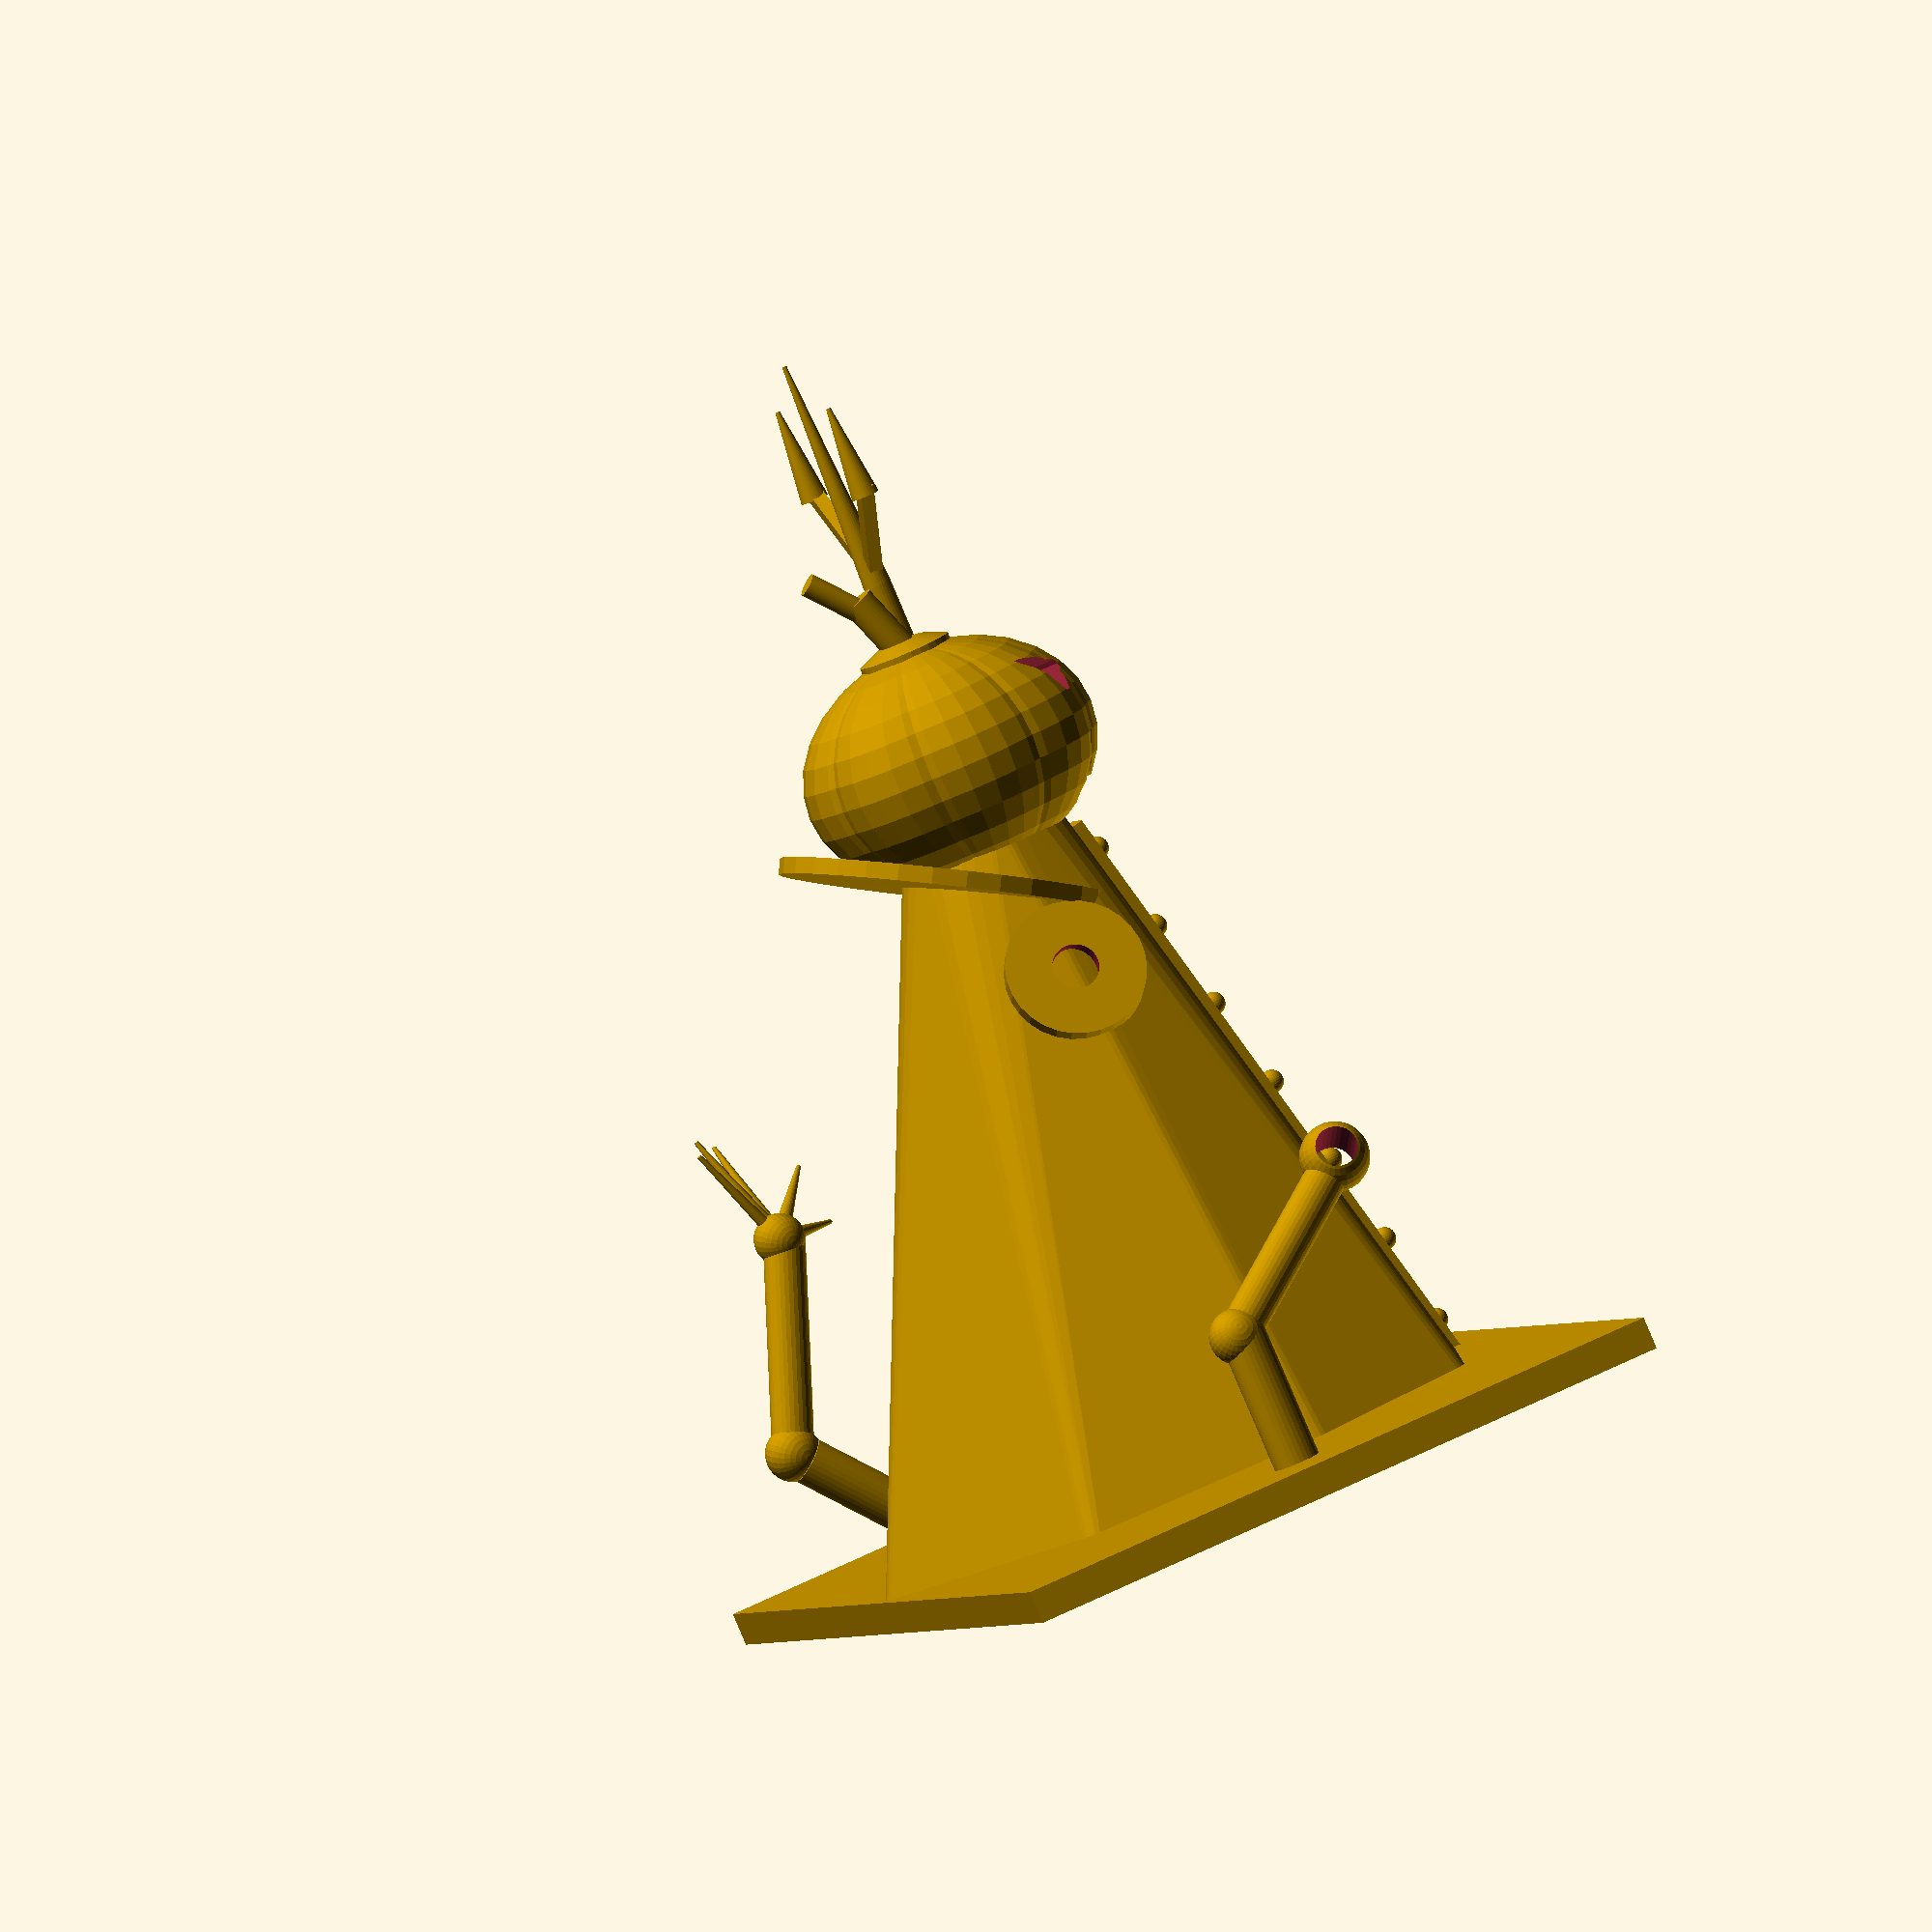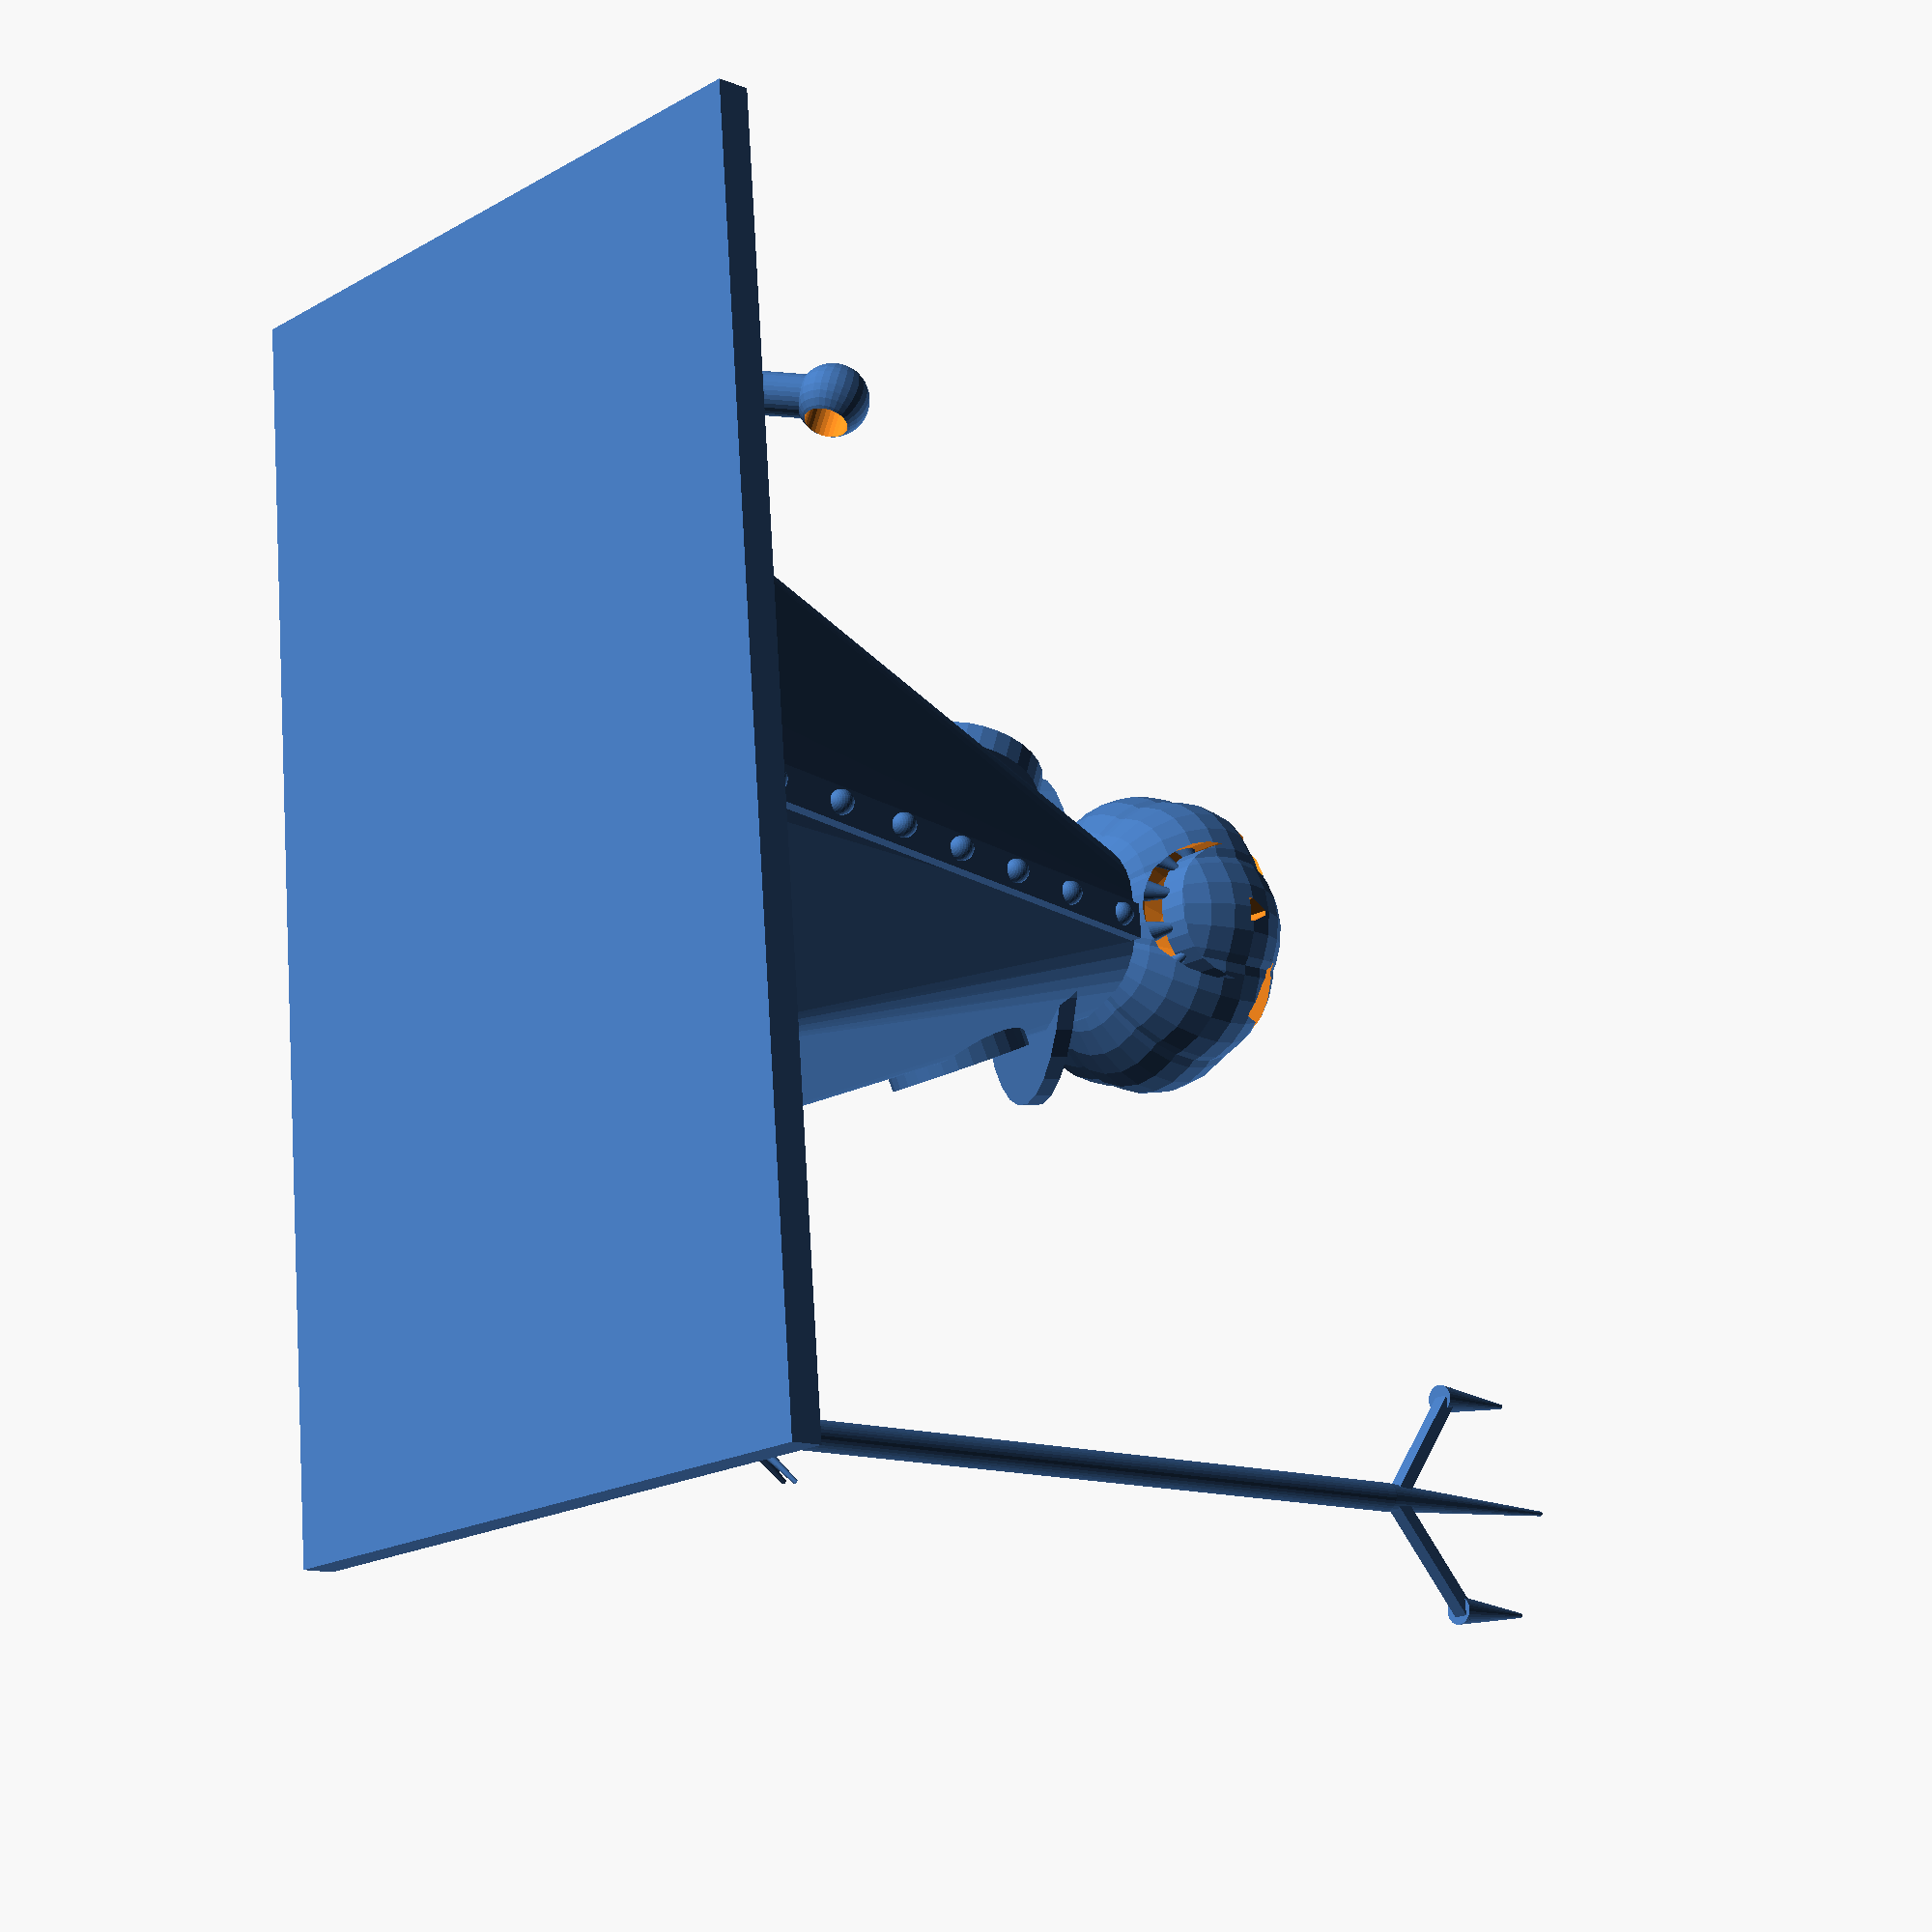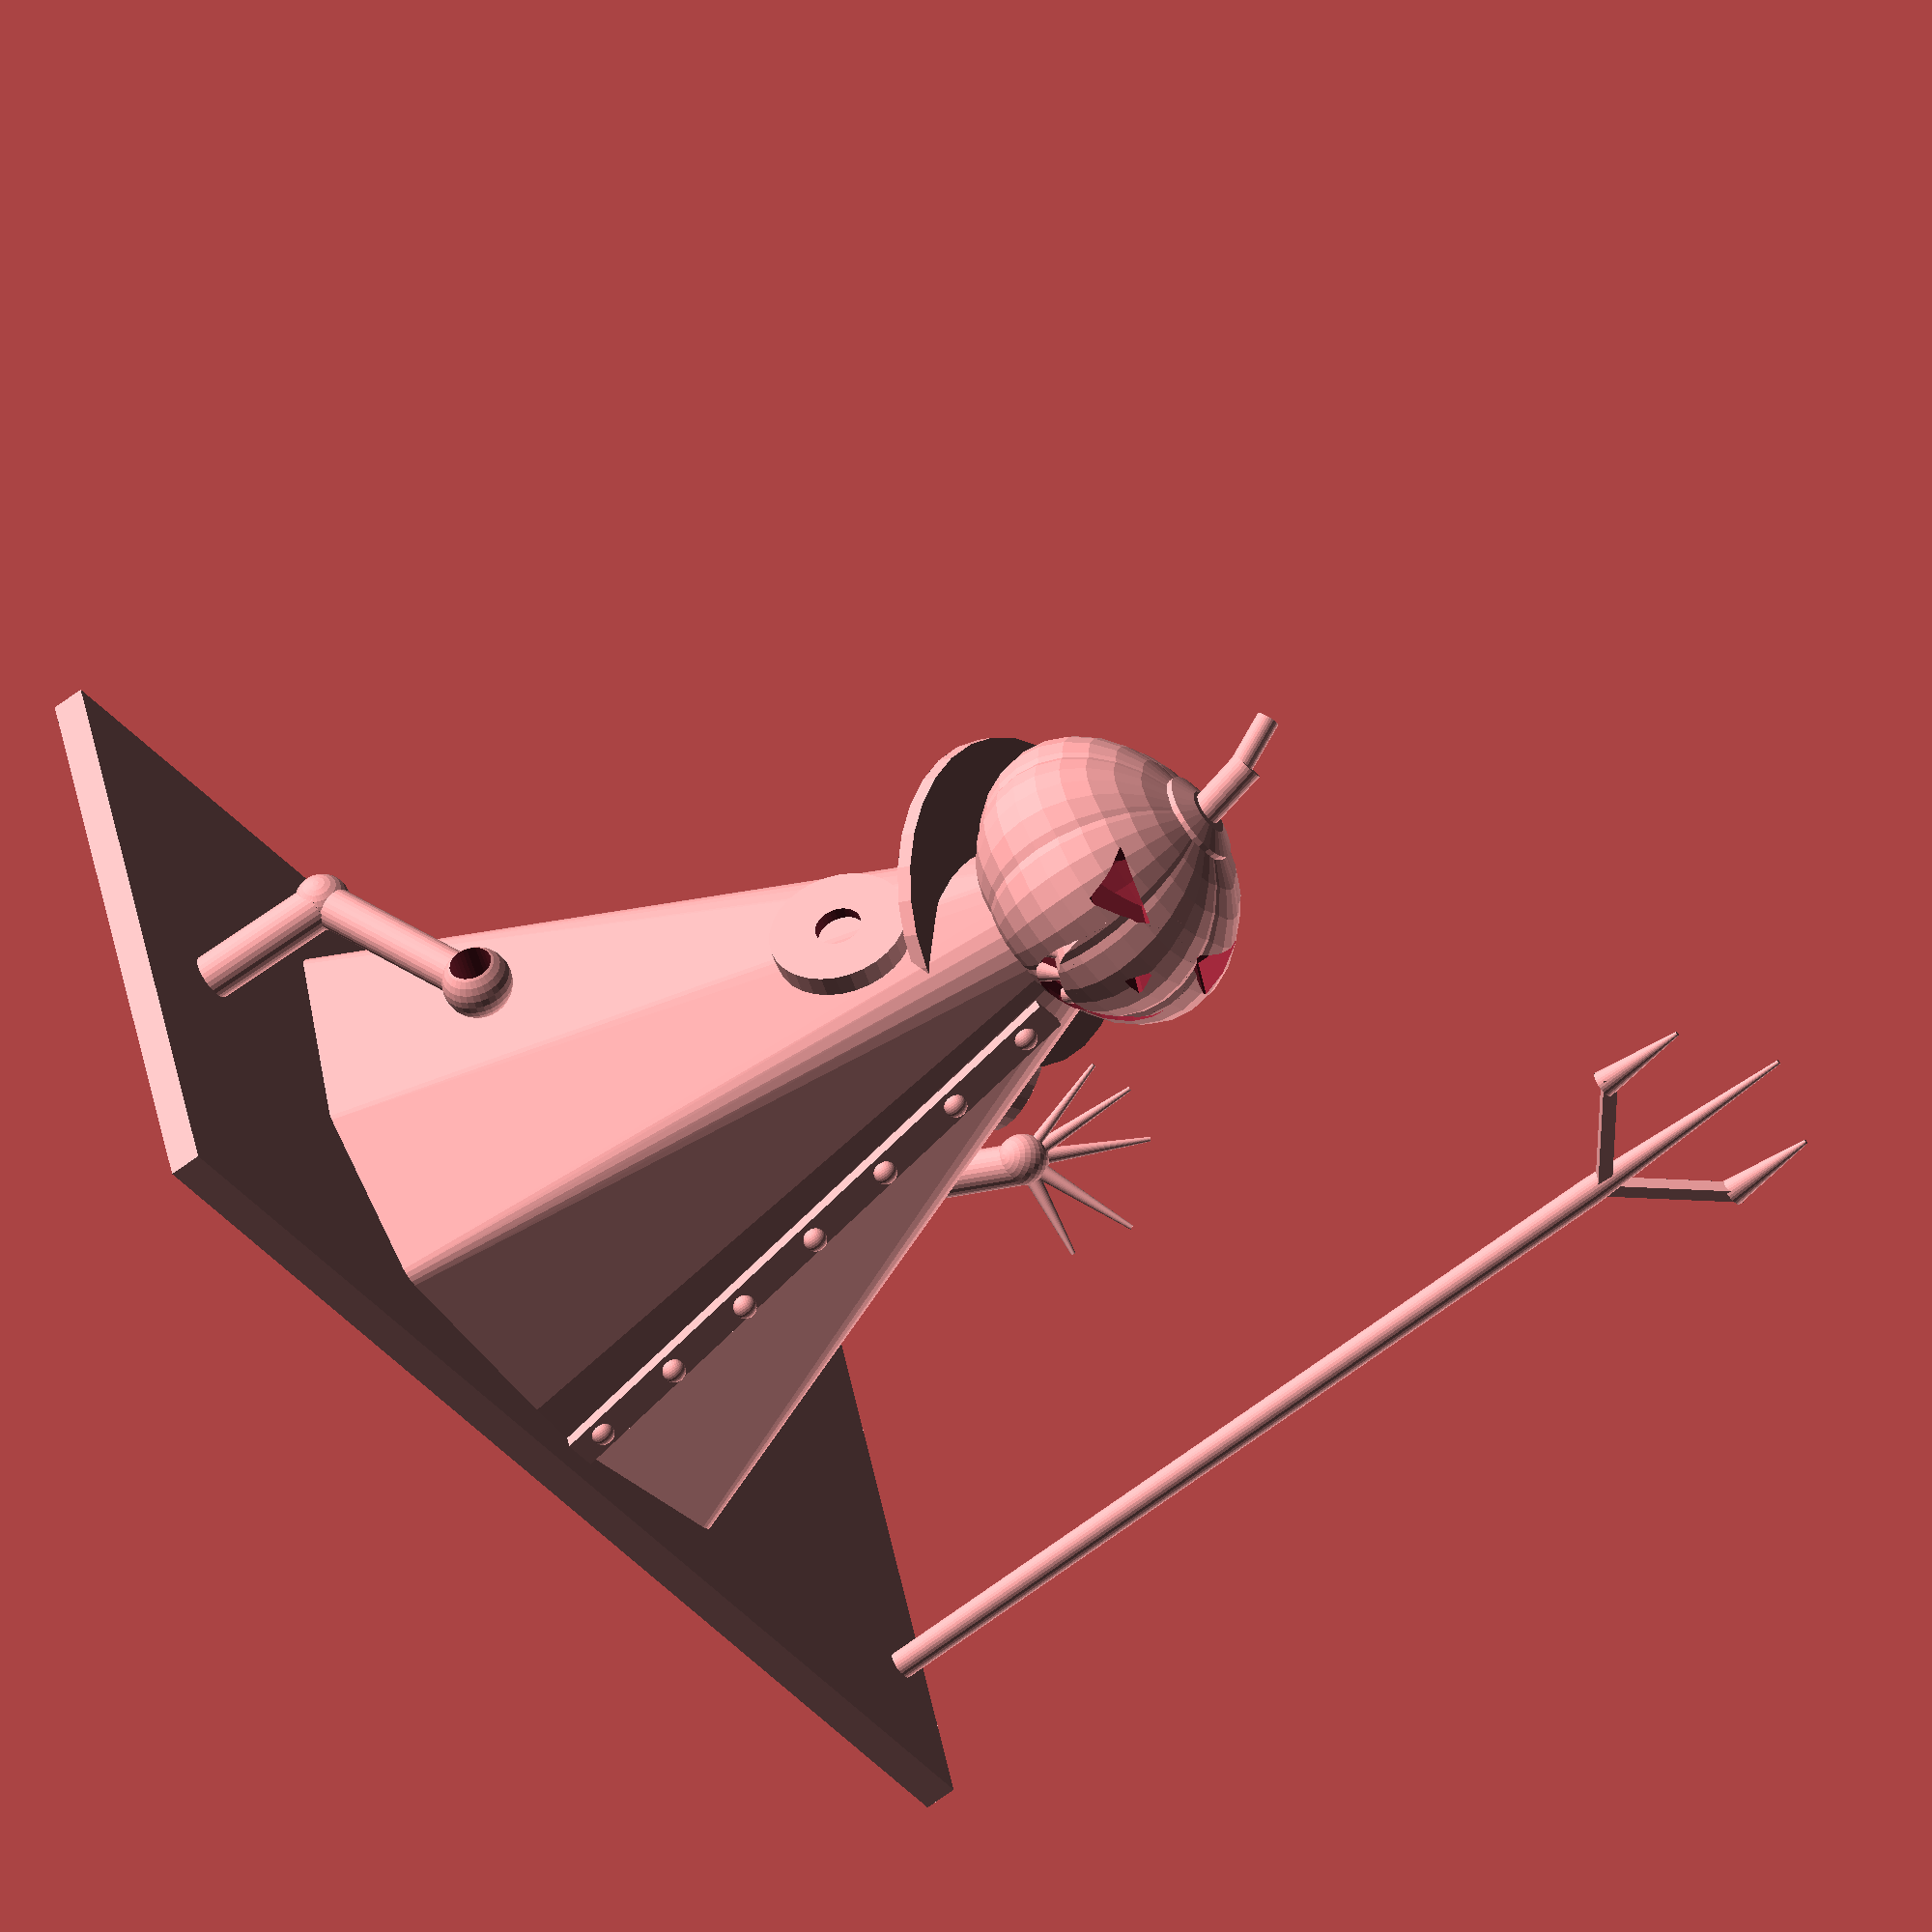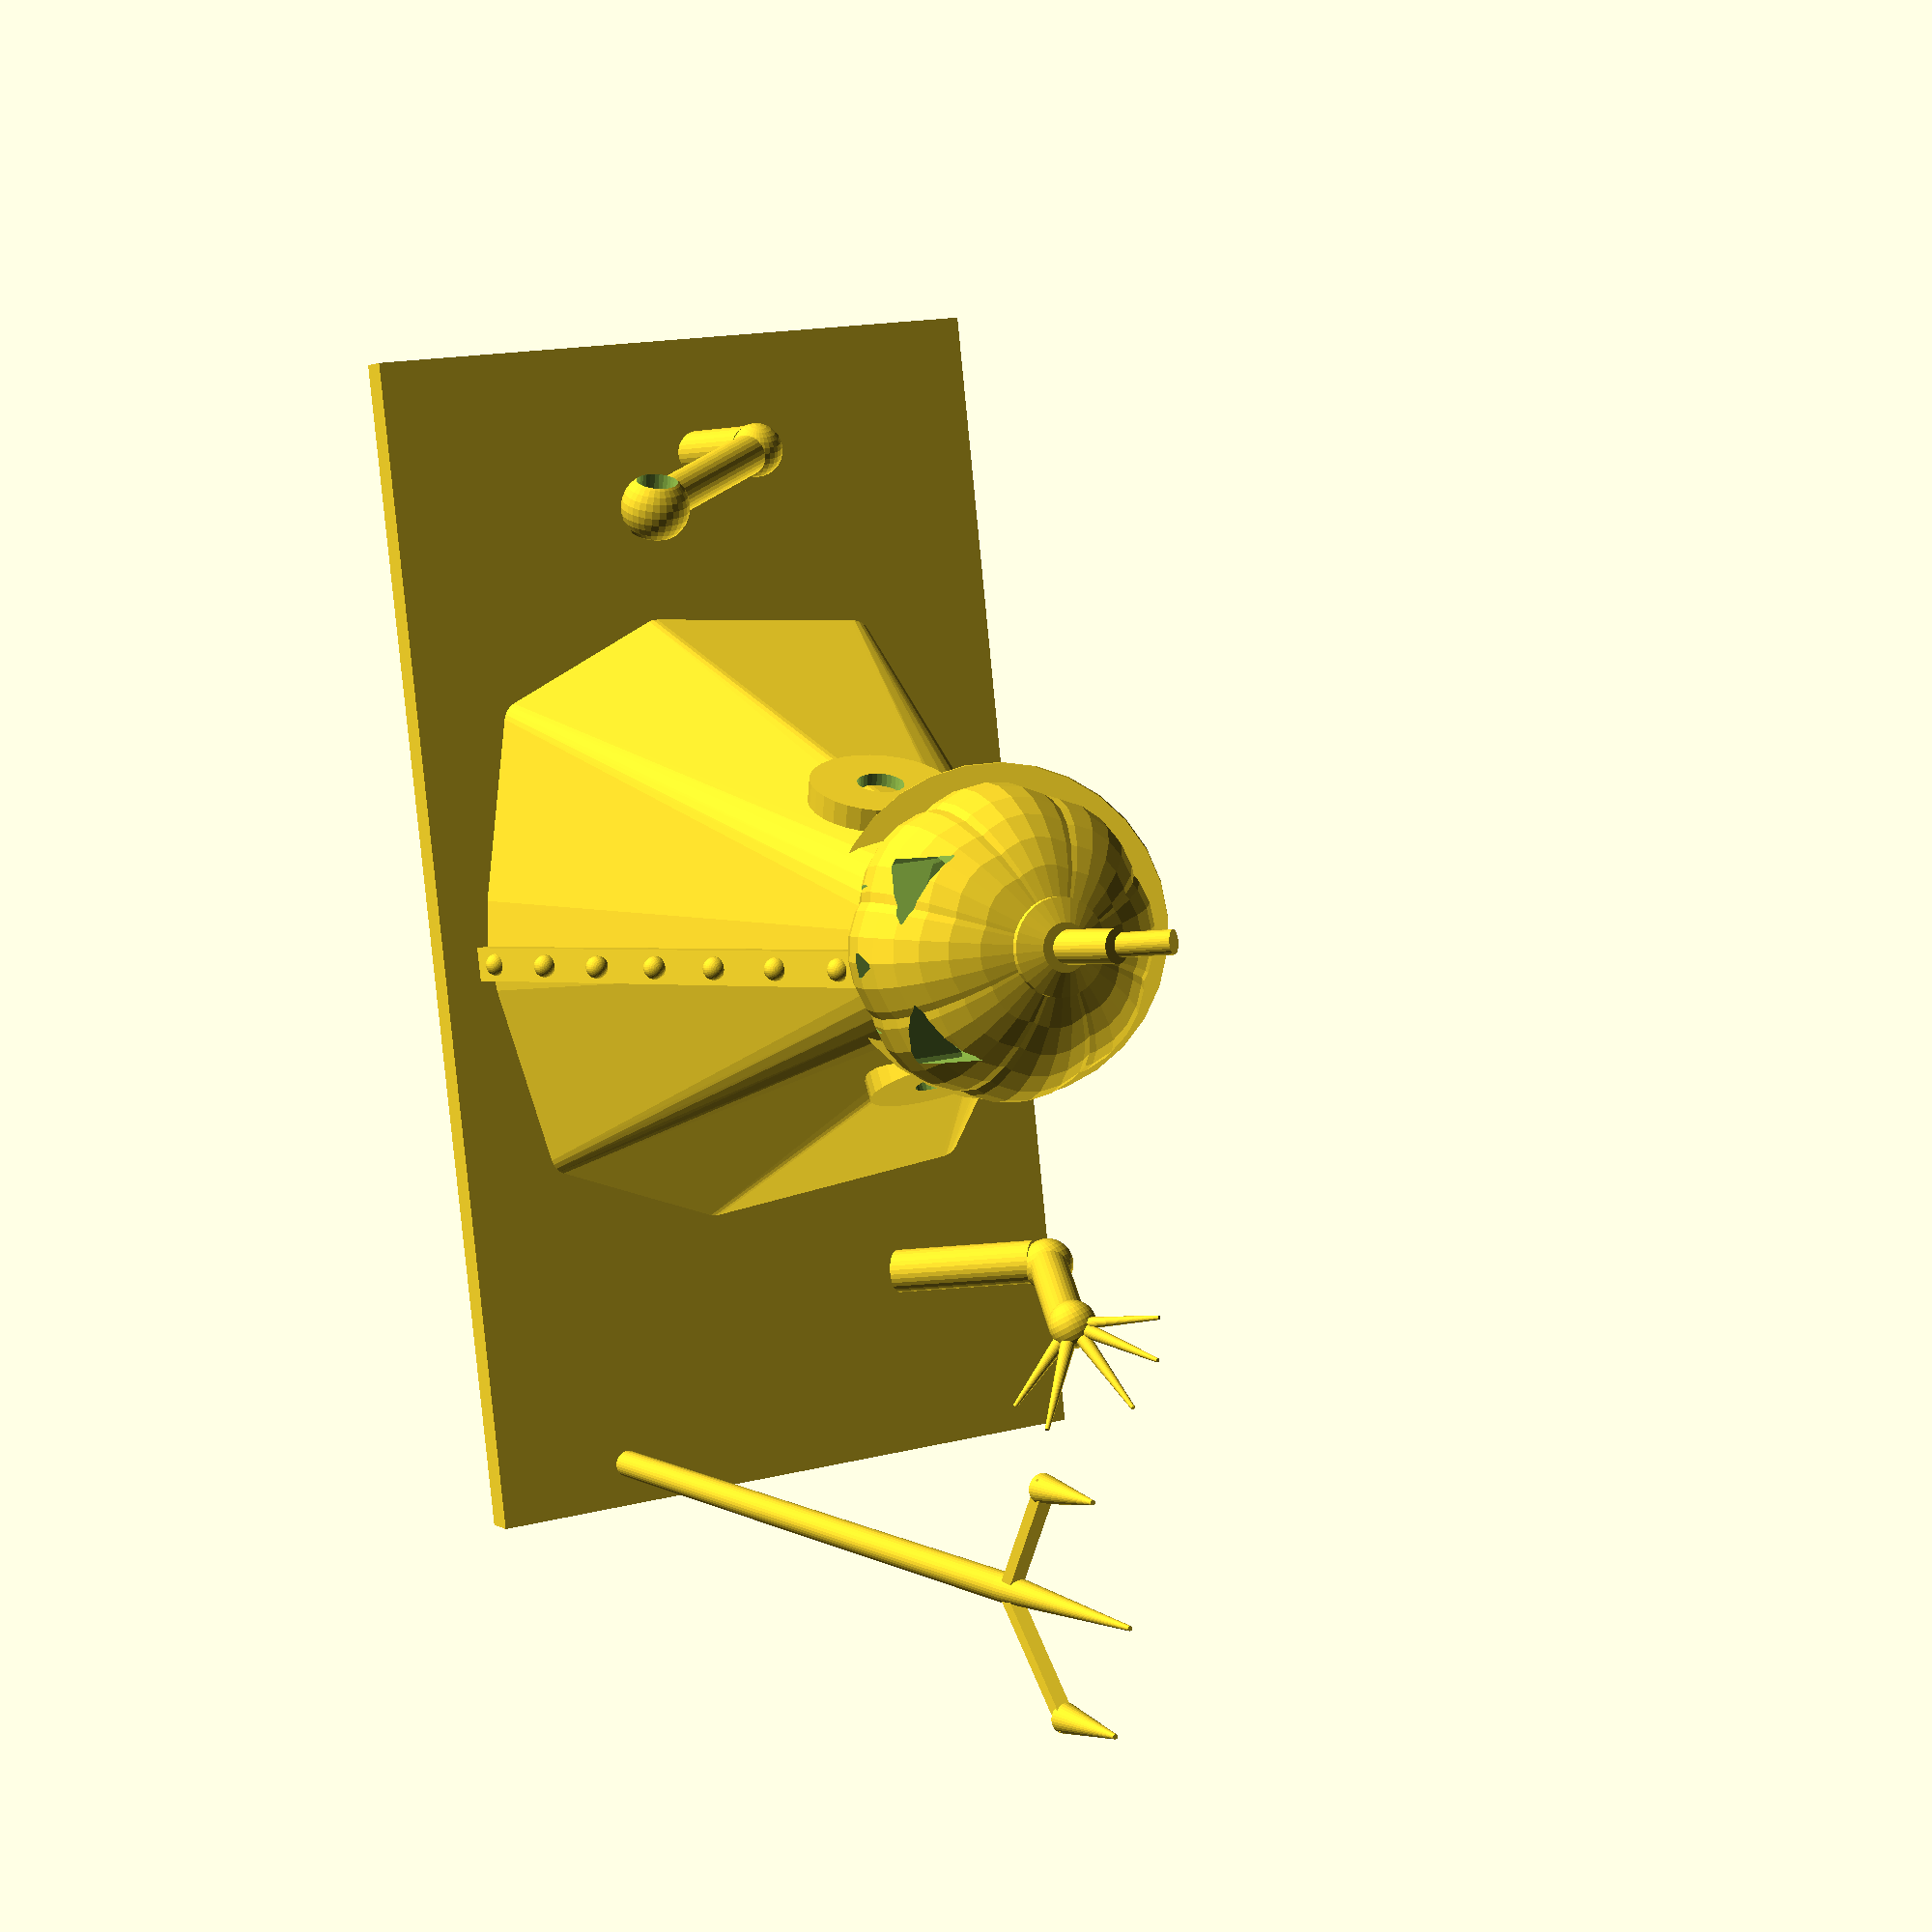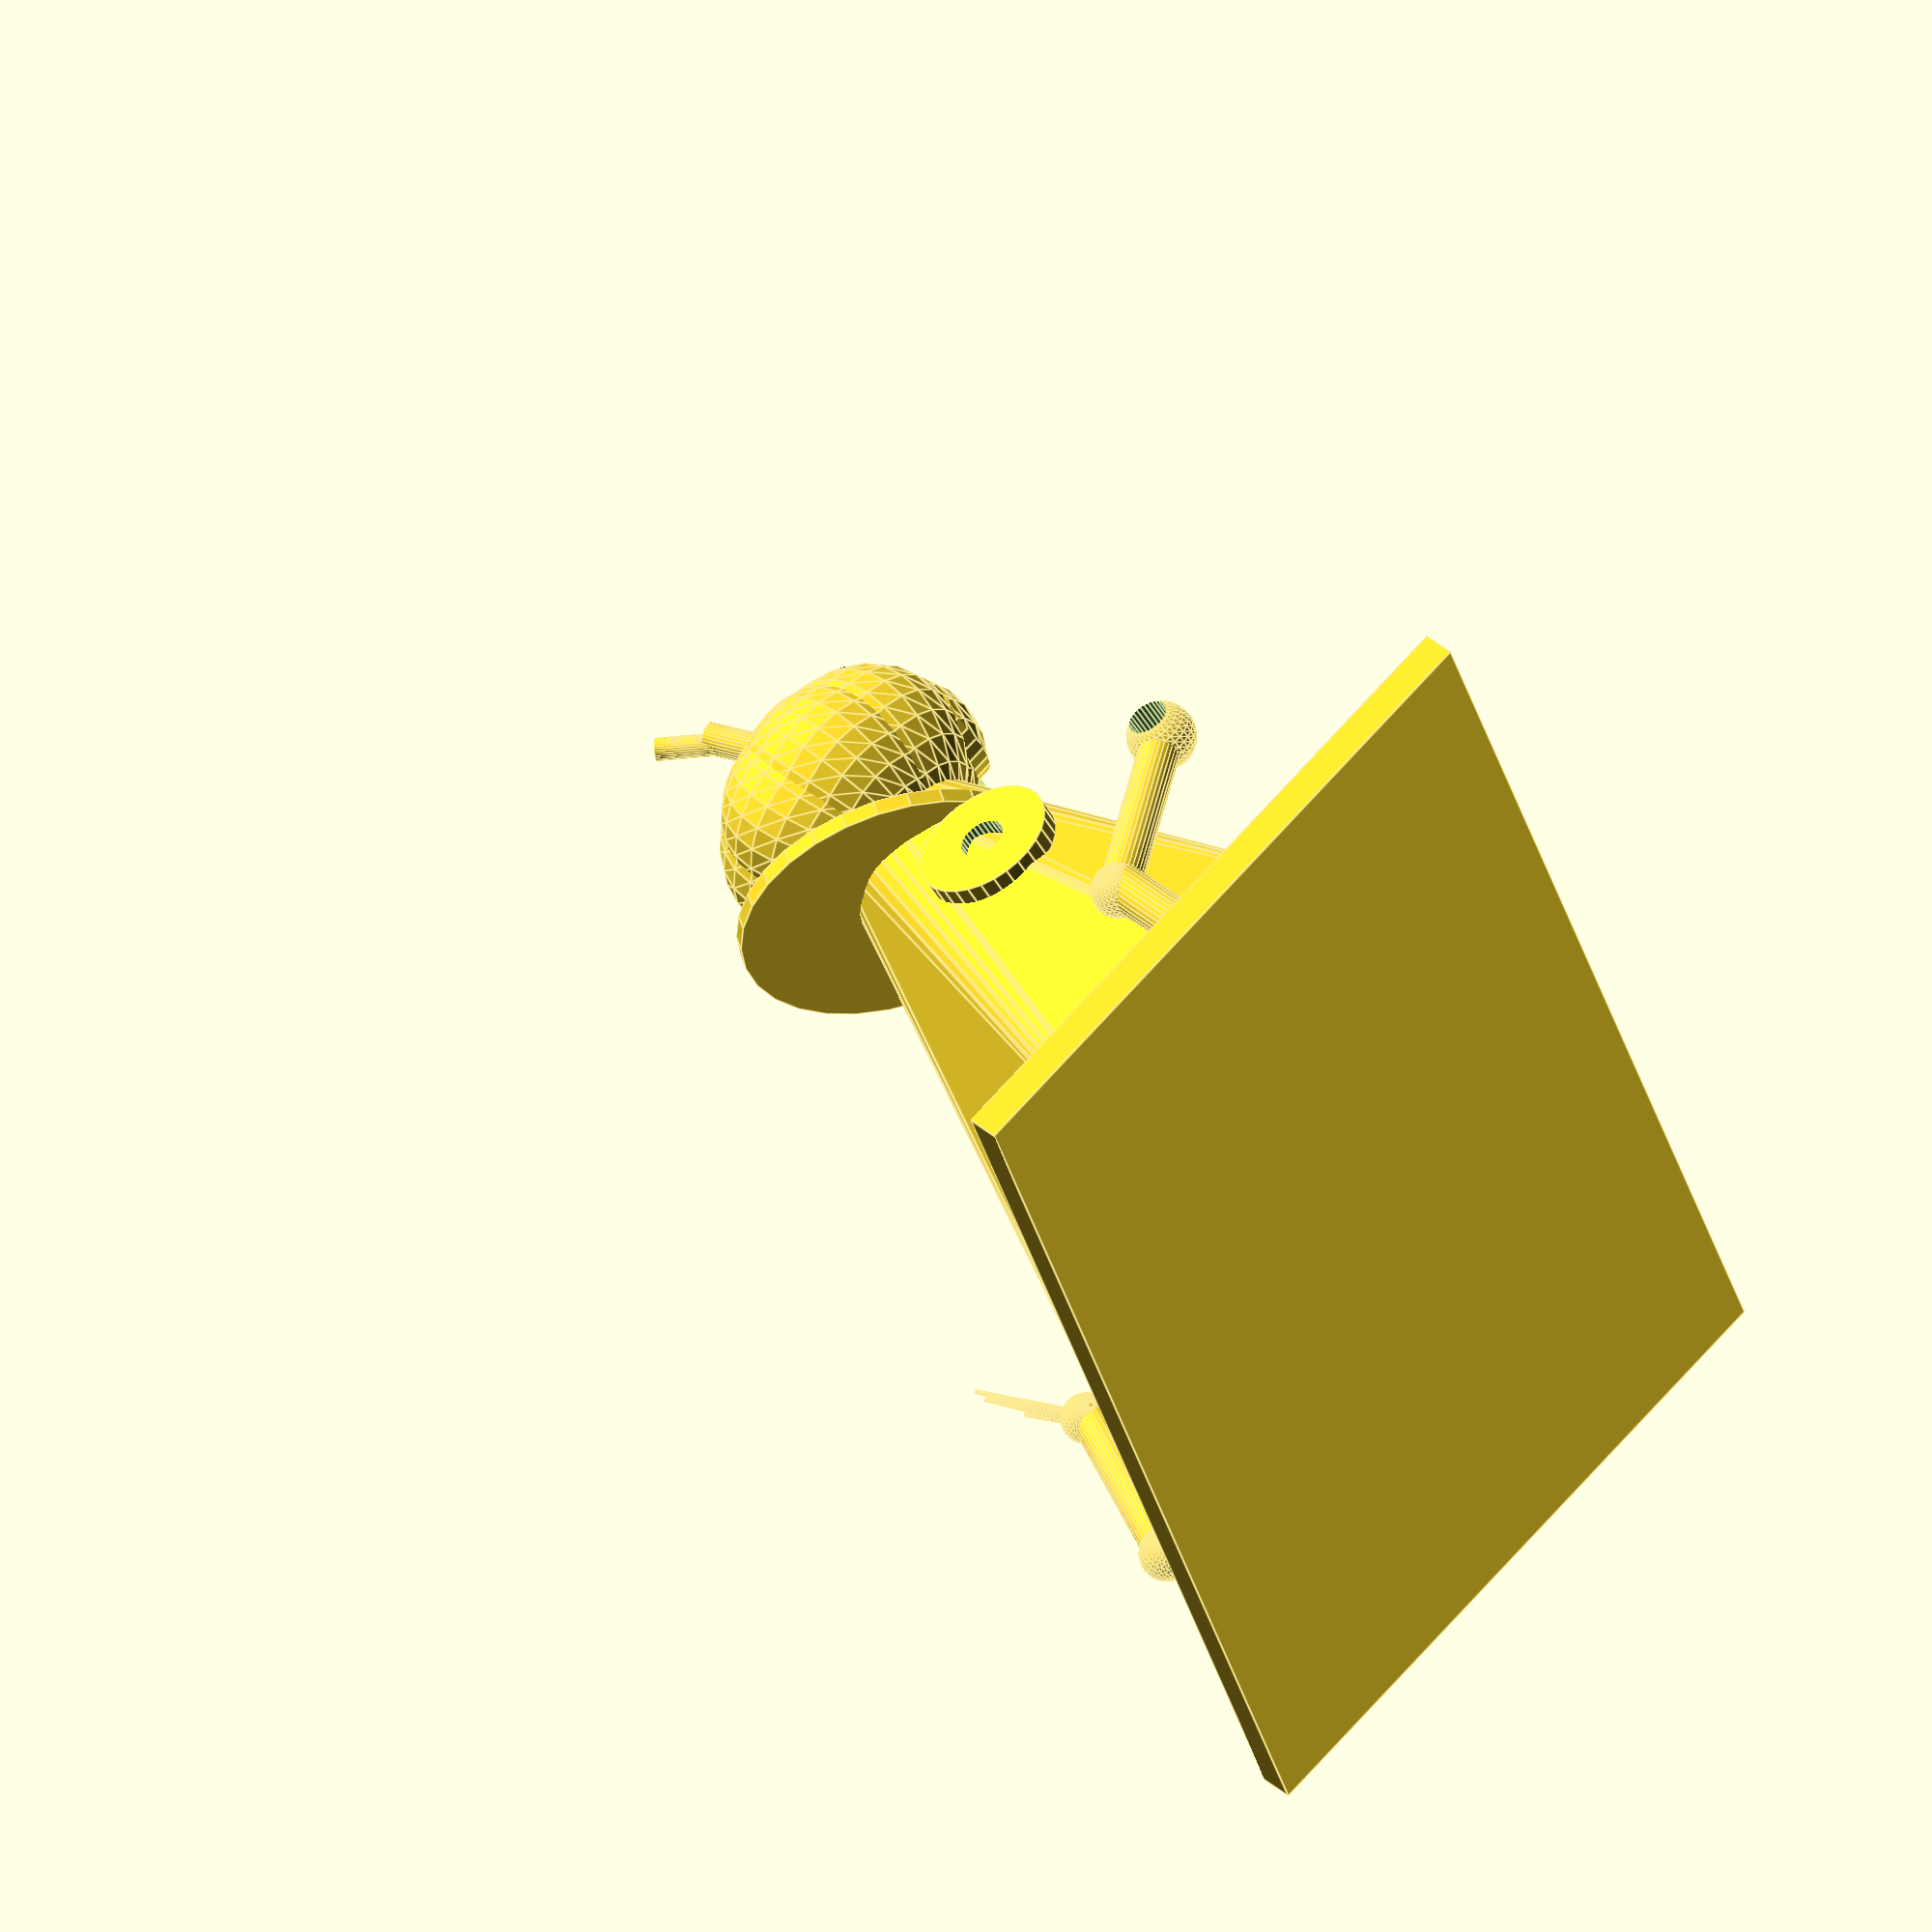
<openscad>
// BEGIN CUSTOMIZER
//select part(s) to render
 Parts_To_Render = 7;// [1:body, 2:PrintingBase, 3:Head, 4:Larm, 5:Rarm, 6:Fork, 7:Printable Whole Project,8:Real Project,9:DLC-Magic Truncheon,10:all]
 Project_Size = 100;// [100:300]
 Project_Quality= 30;// [30:Draft,60:Production]
 
 Weapon_to_select = 1;// [1:Demon Fork, 2: Magic Truncheon]
 
 
 // [CUSTOMIZER END]
$fn = Project_Quality;
scale_factor = 156*1;  // at project_size of this size the scaling factor is 1

module PrintingBase(){
//Printing Base

translate([-25,0,0])
cube([290,528,14],center=true);
}


module body(){

union(){

//Body

difference(){
union(){
difference(){
union(){
hull(){
cylinder (r1=100, r2=30, h=300);
translate([0,-130,0]) rotate([-20,0,0])
cylinder(r=10,h=310);
    translate([70,100,0]) rotate([20,-15,0])
cylinder(r=10,h=310);
translate([70,-100,0]) rotate([-20,-15,0])
cylinder(r=10,h=310);
translate([-100,-120,0]) rotate([-20,20,0])
cylinder(r=10,h=310);
translate([-160,0,0]) rotate([0,30,0])
cylinder(r=10,h=310);
translate([-120,120,0]) rotate([20,20,0])
cylinder(r=10,h=310);
translate([0,130,0]) rotate([20,0,0])
cylinder(r=10,h=310);}
translate([100,0,0]) rotate([0,-13,0])
   cube([5,15,280]);
translate([100,7.5,20])
sphere(r=5);
translate([93,7.5,60])
sphere(r=5);
translate([85,7.5,100])
sphere(r=5);
translate([75,7.5,140])
sphere(r=5);
translate([65,7.5,180])
sphere(r=5);
translate([55,7.5,220])
sphere(r=5);
translate([45,7.5,260])
sphere(r=5);}
difference(){
translate([35,0,310]) rotate([0,90,0])cylinder(r=30,h=20);
translate([34.5,0,320]) rotate([0,90,0])cylinder(r=30,h=21);
}}
difference(){
    translate([0,-55,220]) rotate([68,0,0])
      cylinder(r=30,h=10);
  translate([0,-54.5,220]) rotate([68,0,0])
    cylinder(r=10,h=21);
}
difference(){
translate([-15,65,220]) rotate([112,0,0])
cylinder(r=30,h=10);
    translate([-15,65.5,220]) rotate([112,0,0])
cylinder(r=10,h=14);
}
difference(){
translate([-25,0,270]) scale([0.7,0.7,0.7])rotate([0,30,0])
cylinder(r=100,h=10);

}
}
union(){
translate([0,0,320])
sphere(r=50);
cylinder (r1=90, r2=30, h=300);
}
}
}
}
//L arm
module Larm(){
translate([0,0,-100])
rotate([-66,-40,0]){
translate([0,-55,220]) 
rotate([68,0,0])
cylinder(r=10,h=70);
translate([0,-125,250]) 
sphere(r=12);
translate([0,-125,250]) 
rotate([20,70,0])
cylinder(r=9,h=90);
translate([80,-158,280])
sphere(r=11); 
translate([80,-158,280])
rotate([20,30,0])
cylinder(r=4,r2=1,h=55);
translate([80,-158,280])
rotate([45,35,0])
cylinder(r=3.8,r2=1,h=54);
translate([80,-158,280])
rotate([65,45,0])
cylinder(r=3,r2=1,h=50);
translate([80,-158,280])
rotate([-20,45,0])
cylinder(r=4,r2=1,h=54);
translate([80,-158,280])
rotate([-50,45,0])
cylinder(r=4,r2=1,h=45);
}
}
//R arm
module Rarm(){

translate([-15,-35,-150])
rotate([67,0,0]){
difference(){
union(){
    
translate([-15,65,220]) 
rotate([-68,0,0])
cylinder(r=10,h=70);
translate([-17,130,245]) 
sphere(r=12);
translate([-17,130,245]) 
rotate([-36,90,0])
cylinder(r=9,h=90);
    difference(){
translate([57,185,245])
sphere(r=15);
translate([57,185,220])
cylinder(r=9,h=50);
    }
}
translate([57,185,220])
cylinder(r=9,h=50);
}
}
}

//Fork
module Fork(){
translate([0,60,0]){
translate([57,185,0])
cylinder(r=6,h=380);
translate([57,185,0])
cylinder(r=15,h=11,center=true);
translate([55,185,380])
rotate([40,0,0])
cube([6,65,6]);
translate([55,189,386])
rotate([140,0,0])
cube([6,65,6]);
translate([57,185,380])
cylinder(r1=6,r2=1,h=100);
translate([57,140,420])
cylinder(r1=6,r2=1,h=40);
translate([57,230,420])
cylinder(r1=6,r2=1,h=40);
}
}
//Head
module Head(){
difference(){
union(){
difference(){
    union(){

translate([0,0,320]) rotate([0,0,0])scale([1.3,1,1])sphere(r=50);
    
translate([0,0,320]) rotate([0,0,45])scale([1.3,1,1])sphere(r=50);
translate([0,0,320]) rotate([0,0,90])scale([1.3,1,1])sphere(r=50);
translate([0,0,320]) rotate([0,0,-45])scale([1.3,1,1])sphere(r=50);
translate([0,0,320]) rotate([0,0,-90])scale([1.3,1,1])sphere(r=50);}
hull(){
translate([30,-40,340]) 
    cube([25,25,2]);
translate([30,-40,330]) 
    cube([25,2,20]);
    }
hull(){
translate([28,15,340]) 
    cube([25,25,2]);
translate([28,40,330]) 
    cube([25,2,20]);
    }
    hull(){
translate([45,0,318]) 
    cube([20,2,10]);
translate([47,-4,318]) 
    cube([20,10,2]);
}
difference(){
translate([35,0,310]) rotate([0,90,0])cylinder(r=30,h=20);
translate([34.5,0,320]) rotate([0,90,0])cylinder(r=30,h=21);
}
}

//Teeth
mirror([0,1,0]){
translate([40,8,290])
rotate([10,45,0])
cylinder(r1=5,r2=1,h=15,center=true);
translate([40,22,295])
rotate([35,45,0])
cylinder(r1=5,r2=1,h=15,center=true);
translate([40,25,310])
rotate([65,45,0])
cylinder(r1=5,r2=1,h=15,center=true);
}
translate([40,8,290])
rotate([10,45,0])
cylinder(r1=5,r2=1,h=15,center=true);
translate([40,22,295])
rotate([35,45,0])
cylinder(r1=5,r2=1,h=15,center=true);
translate([40,25,310])
rotate([65,45,0])
cylinder(r1=5,r2=1,h=15,center=true);
//Face
hull(){
translate([0,0,365])
cylinder(r=20,h=5);
translate([0,0,367])
cylinder(r=10,h=7); 
}

translate([0,0,369]) rotate([0,-20,0])
cylinder(r=7,h=30);

translate([-8,0,389]) rotate([0,-40,0])
cylinder(r=5,h=30);
 }
 translate([0,0,320])
 sphere(r=50);
 }
 }
 module Real_Project(){
   //Head
    
     difference(){
union(){
difference(){
    union(){

translate([0,0,320]) rotate([0,0,0])scale([1.3,1,1])sphere(r=50);
    
translate([0,0,320]) rotate([0,0,45])scale([1.3,1,1])sphere(r=50);
translate([0,0,320]) rotate([0,0,90])scale([1.3,1,1])sphere(r=50);
translate([0,0,320]) rotate([0,0,-45])scale([1.3,1,1])sphere(r=50);
translate([0,0,320]) rotate([0,0,-90])scale([1.3,1,1])sphere(r=50);}
hull(){
translate([30,-40,340]) 
    cube([25,25,2]);
translate([30,-40,330]) 
    cube([25,2,20]);
    }
hull(){
translate([28,15,340]) 
    cube([25,25,2]);
translate([28,40,330]) 
    cube([25,2,20]);
    }
    hull(){
translate([45,0,318]) 
    cube([20,2,10]);
translate([47,-4,318]) 
    cube([20,10,2]);
}
difference(){
translate([35,0,310]) rotate([0,90,0])cylinder(r=30,h=20);
translate([34.5,0,320]) rotate([0,90,0])cylinder(r=30,h=21);
}
}

//Teeth
mirror([0,1,0]){
translate([40,8,290])
rotate([10,45,0])
cylinder(r1=5,r2=1,h=15,center=true);
translate([40,22,295])
rotate([35,45,0])
cylinder(r1=5,r2=1,h=15,center=true);
translate([40,25,310])
rotate([65,45,0])
cylinder(r1=5,r2=1,h=15,center=true);
}
translate([40,8,290])
rotate([10,45,0])
cylinder(r1=5,r2=1,h=15,center=true);
translate([40,22,295])
rotate([35,45,0])
cylinder(r1=5,r2=1,h=15,center=true);
translate([40,25,310])
rotate([65,45,0])
cylinder(r1=5,r2=1,h=15,center=true);
//Face
hull(){
translate([0,0,365])
cylinder(r=20,h=5);
translate([0,0,367])
cylinder(r=10,h=7); 
}

translate([0,0,369]) rotate([0,-20,0])
cylinder(r=7,h=30);

translate([-8,0,389]) rotate([0,-40,0])
cylinder(r=5,h=30);
 }
 translate([0,0,320])
 sphere(r=50);
 }
 if(Weapon_to_select == 1){
 //Fork
 translate([57,185,0])
cylinder(r=6,h=380);
translate([57,185,0])
cylinder(r=15,h=11,center=true);
translate([55,185,380])
rotate([40,0,0])
cube([6,65,6]);
translate([55,189,386])
rotate([140,0,0])
cube([6,65,6]);
translate([57,185,380])
cylinder(r1=6,r2=1,h=100);
translate([57,140,420])
cylinder(r1=6,r2=1,h=40);
translate([57,230,420])
cylinder(r1=6,r2=1,h=40);
 }
 if(Weapon_to_select == 2){
//DLC
 translate([57,185,0])
cylinder(r=6,h=380);
translate([57,185,0])
cylinder(r=15,h=11,center=true);
translate([55,185,380])
cylinder(r1=6,r2=20,h=30);
 translate([55,185,438])
 sphere(r=30);
 }
     
     
     
 //Rarm
 difference(){
union(){
    
translate([-15,65,220]) 
rotate([-68,0,0])
cylinder(r=10,h=70);
translate([-17,130,245]) 
sphere(r=12);
translate([-17,130,245]) 
rotate([-36,90,0])
cylinder(r=9,h=90);
    difference(){
translate([57,185,245])
sphere(r=15);
translate([57,185,220])
cylinder(r=9,h=50);
    }
}
translate([57,185,220])
cylinder(r=9,h=50);
}
//Larm
   translate([0,-55,220]) 
rotate([68,0,0])
cylinder(r=10,h=70);
translate([0,-125,250]) 
sphere(r=12);
translate([0,-125,250]) 
rotate([20,70,0])
cylinder(r=9,h=90);
translate([80,-158,280])
sphere(r=11); 
translate([80,-158,280])
rotate([20,30,0])
cylinder(r=4,r2=1,h=55);
translate([80,-158,280])
rotate([45,35,0])
cylinder(r=3.8,r2=1,h=54);
translate([80,-158,280])
rotate([65,45,0])
cylinder(r=3,r2=1,h=50);
translate([80,-158,280])
rotate([-20,45,0])
cylinder(r=4,r2=1,h=54);
translate([80,-158,280])
rotate([-50,45,0])
cylinder(r=4,r2=1,h=45);  
//Body
union(){

//Body

difference(){
union(){
difference(){
union(){
hull(){
cylinder (r1=100, r2=30, h=300);
translate([0,-130,0]) rotate([-20,0,0])
cylinder(r=10,h=310);
    translate([70,100,0]) rotate([20,-15,0])
cylinder(r=10,h=310);
translate([70,-100,0]) rotate([-20,-15,0])
cylinder(r=10,h=310);
translate([-100,-120,0]) rotate([-20,20,0])
cylinder(r=10,h=310);
translate([-160,0,0]) rotate([0,30,0])
cylinder(r=10,h=310);
translate([-120,120,0]) rotate([20,20,0])
cylinder(r=10,h=310);
translate([0,130,0]) rotate([20,0,0])
cylinder(r=10,h=310);}
translate([100,0,0]) rotate([0,-13,0])
   cube([5,15,280]);
translate([100,7.5,20])
sphere(r=5);
translate([93,7.5,60])
sphere(r=5);
translate([85,7.5,100])
sphere(r=5);
translate([75,7.5,140])
sphere(r=5);
translate([65,7.5,180])
sphere(r=5);
translate([55,7.5,220])
sphere(r=5);
translate([45,7.5,260])
sphere(r=5);}
difference(){
translate([35,0,310]) rotate([0,90,0])cylinder(r=30,h=20);
translate([34.5,0,320]) rotate([0,90,0])cylinder(r=30,h=21);
}}
difference(){
    translate([0,-55,220]) rotate([68,0,0])
      cylinder(r=30,h=10);
  translate([0,-54.5,220]) rotate([68,0,0])
    cylinder(r=10,h=21);
}
difference(){
translate([-15,65,220]) rotate([112,0,0])
cylinder(r=30,h=10);
    translate([-15,65.5,220]) rotate([112,0,0])
cylinder(r=10,h=14);
}
difference(){
translate([-25,0,270]) scale([0.7,0.7,0.7])rotate([0,30,0])
cylinder(r=100,h=10);

}
}
union(){
translate([0,0,320])
sphere(r=50);
cylinder (r1=90, r2=30, h=300);
}
}
}
     
}
module DLC(){
translate([57,185,0])
cylinder(r=6,h=380);
translate([57,185,0])
cylinder(r=15,h=11,center=true);
translate([55,185,380])
cylinder(r1=6,r2=20,h=30);
 translate([55,185,438])
    sphere(r=30);
}
    



 scale([Project_Size/scale_factor, Project_Size/scale_factor, Project_Size/scale_factor]) {
 
if(Parts_To_Render == 1){
    body();
}
if(Parts_To_Render == 2){
    PrintingBase();
}
if(Parts_To_Render == 3){
    Head();
}
if(Parts_To_Render == 4){
    Larm();
}
if(Parts_To_Render == 5){
    Rarm();
}
if(Parts_To_Render == 6){
    Fork();
}
if(Parts_To_Render == 7){
   union(){
       body();
       PrintingBase();
       Head();
       Larm();
       Rarm();
    if(Weapon_to_select == 2){
     DLC();}
  else   
       Fork();
   }
   }
if(Parts_To_Render == 8){
    Real_Project();
   }

if(Parts_To_Render == 9){
    DLC();
}

if(Parts_To_Render == 10){
    translate([300,-330,-270])
    Head();
    body();
    translate([20,-100,0])
    Rarm();
    translate([20,100,-10])
    Larm();
    translate([400,0,0])
    PrintingBase();
    Fork();
    translate([40,-40,0])
    DLC();
    
    
    
    
    
    
}
}
</openscad>
<views>
elev=265.1 azim=165.1 roll=157.0 proj=o view=wireframe
elev=192.2 azim=5.2 roll=313.6 proj=p view=wireframe
elev=59.1 azim=74.2 roll=308.7 proj=o view=wireframe
elev=357.5 azim=173.7 roll=332.8 proj=p view=wireframe
elev=136.9 azim=19.5 roll=45.4 proj=o view=edges
</views>
